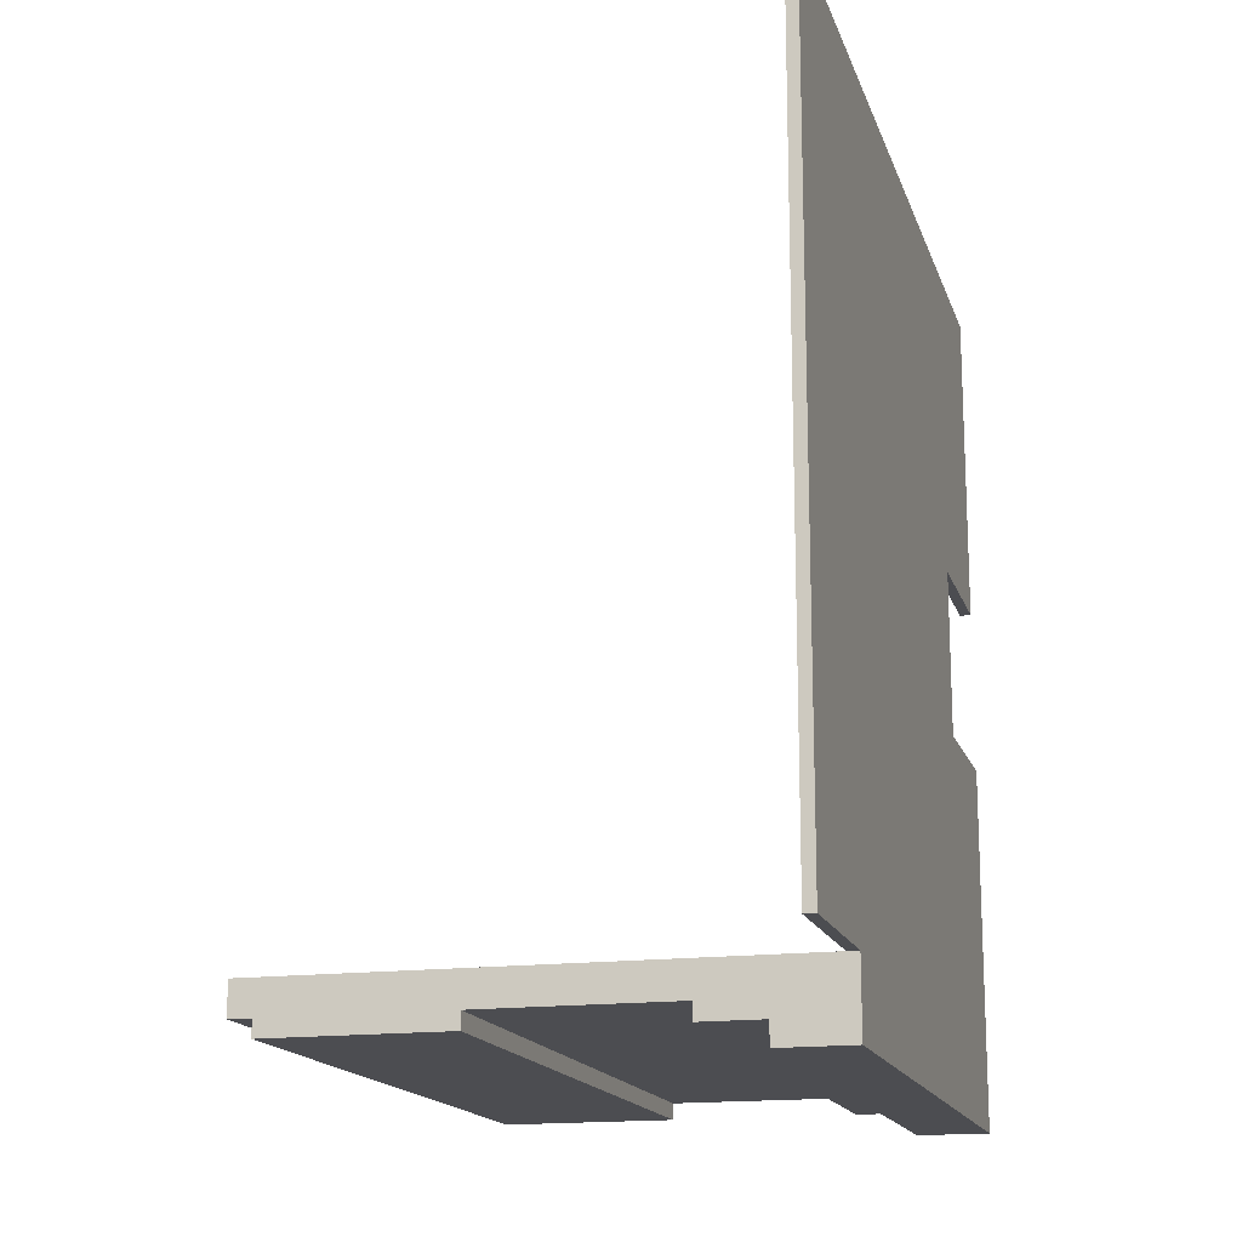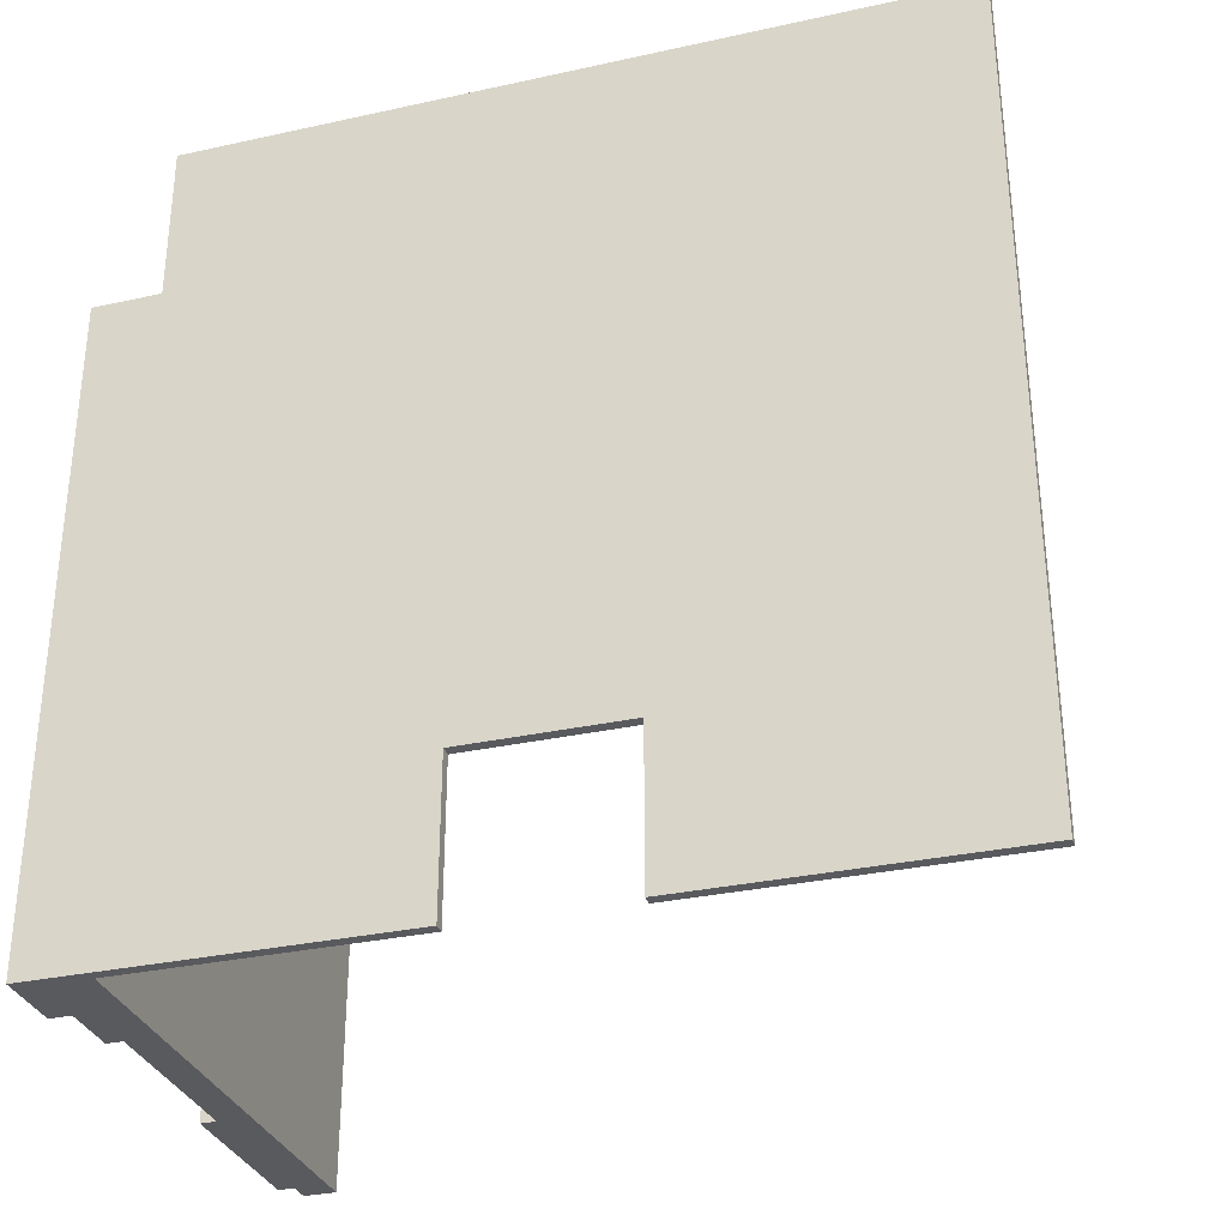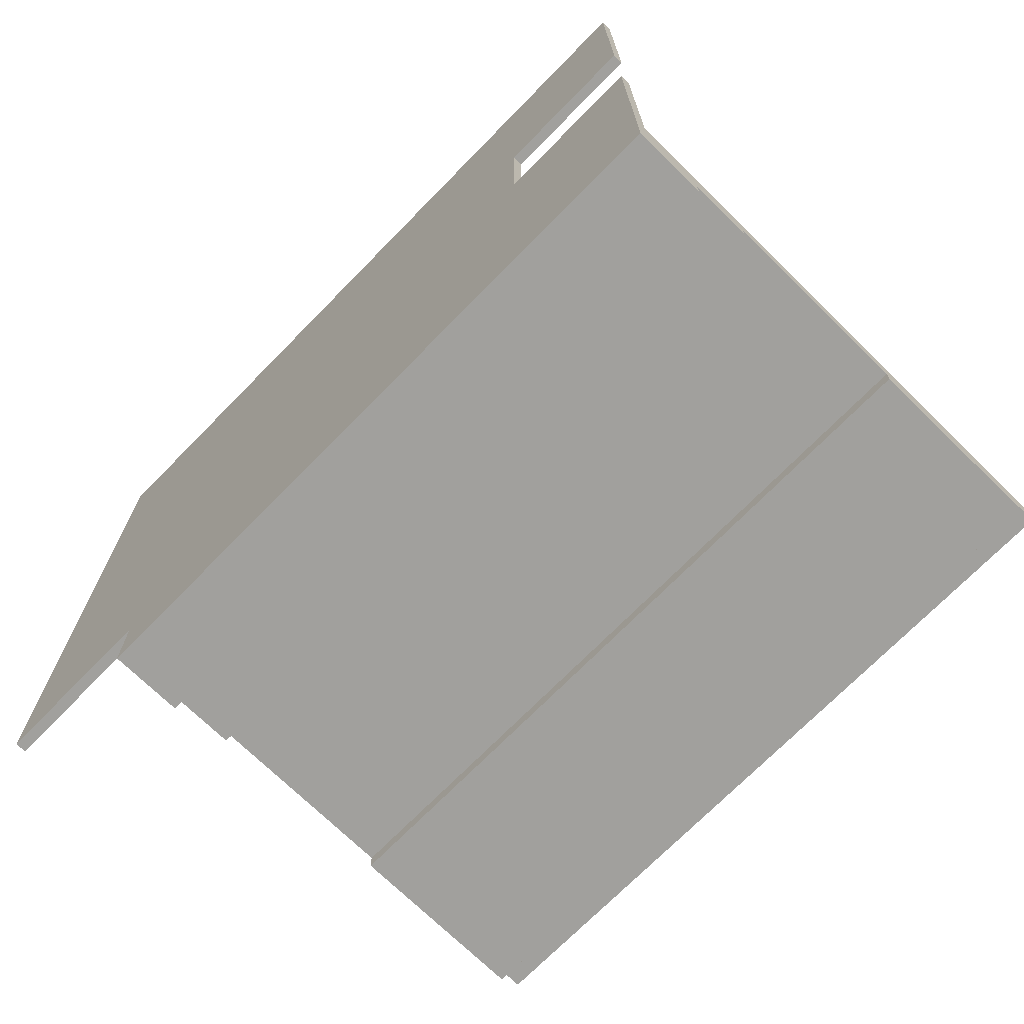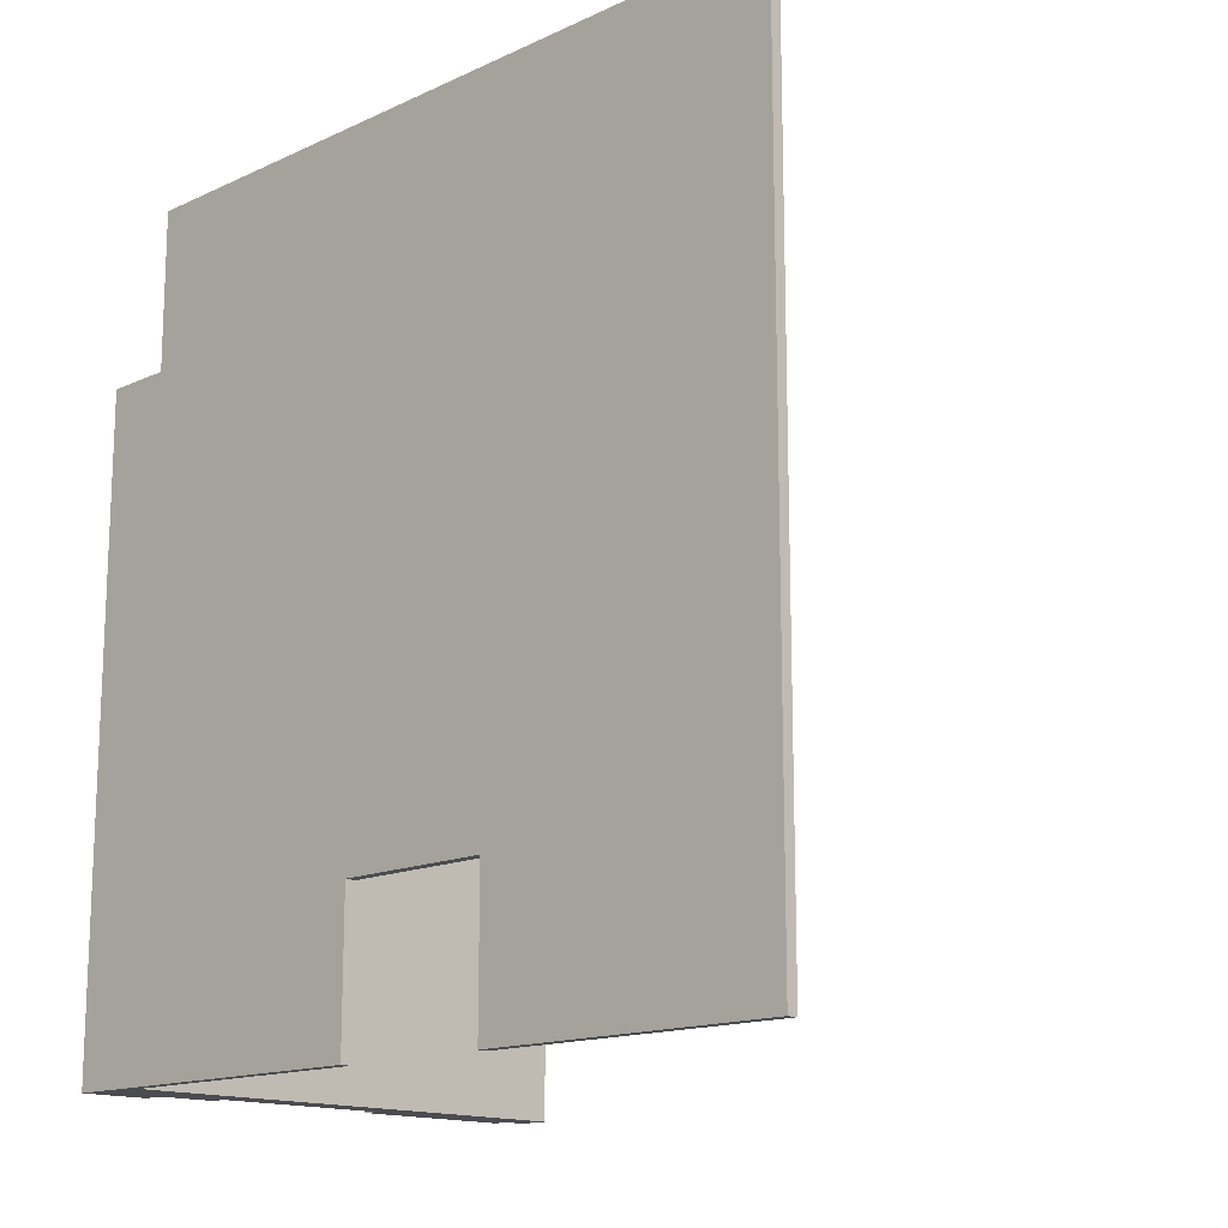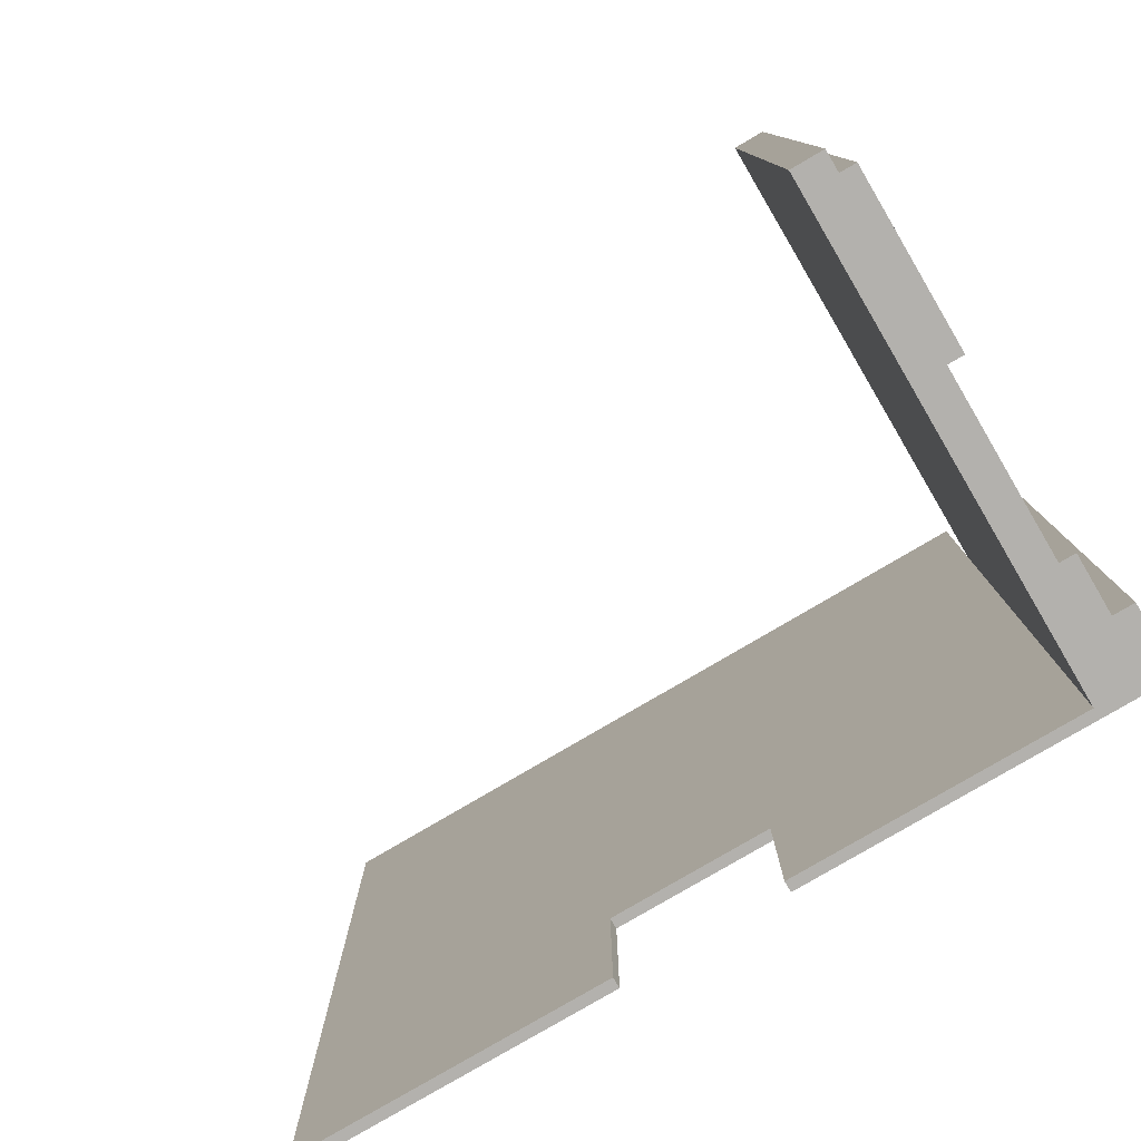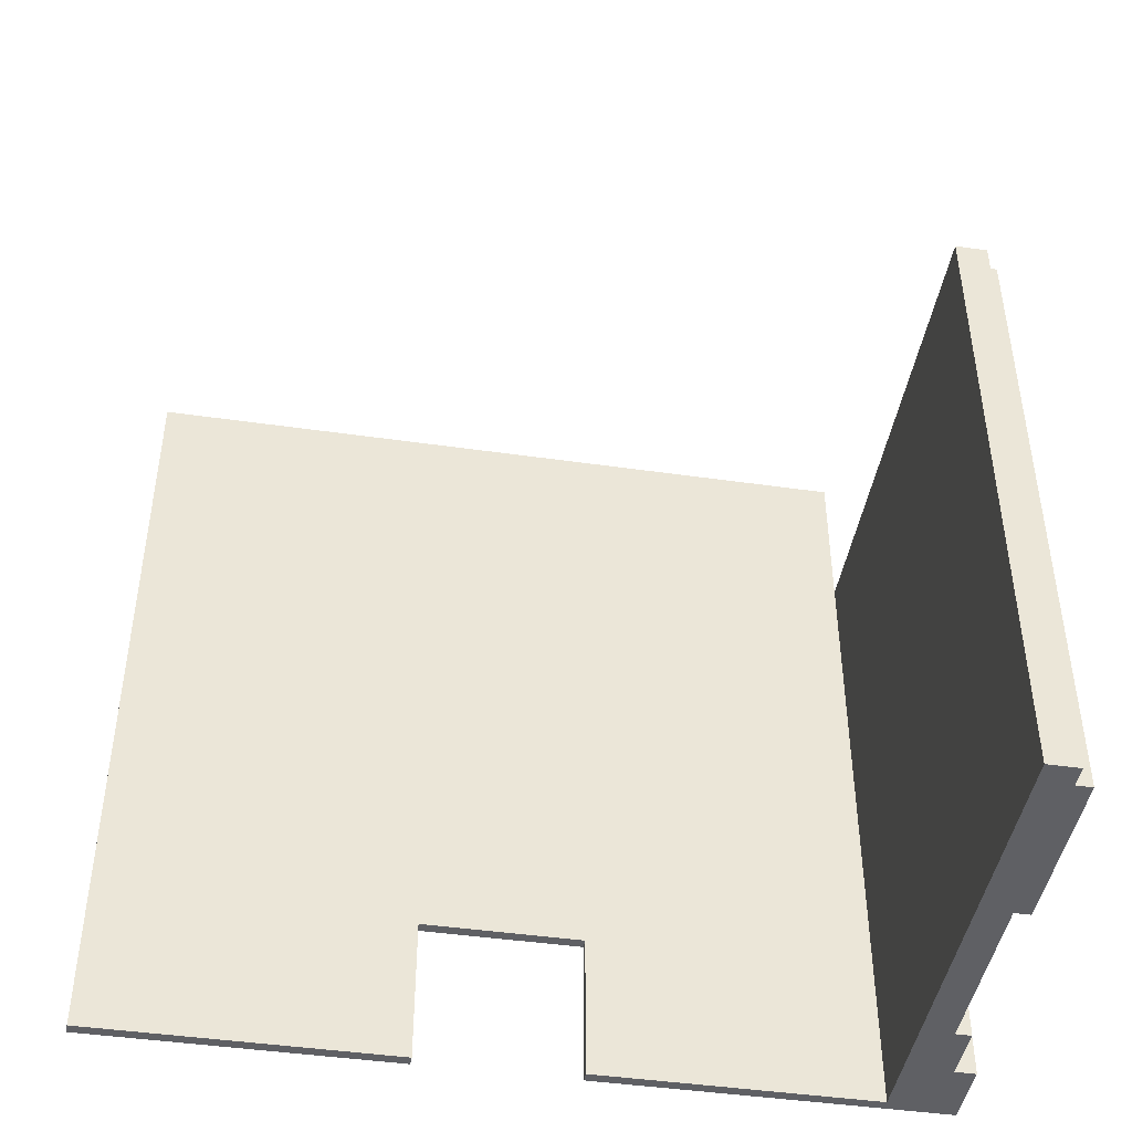
<metadata>
{"format":"obj","ext":"obj","renderer":"f3d","projection":"perspective","resolution":1024,"background":"white","views":[{"elev":-16.2,"azim":-164.7,"up":"+Z"},{"elev":-31.8,"azim":-72.8,"up":"+Y"},{"elev":-71.7,"azim":-44.4,"up":"+Z"},{"elev":-15.0,"azim":-45.6,"up":"+Y"},{"elev":-79.2,"azim":120.5,"up":"+Y"},{"elev":-44.6,"azim":80.5,"up":"+Y"}]}
</metadata>
<code>
o Cube.5286_0255
v 0.369 0.369 -3.411
v 0.369 0 -3.411
v 0.465 0.369 -3.411
v 0.465 0 -3.411
v 0.465 0.369 -3.402
v 0.465 0 -3.402
v 0.477 0.369 -3.402
v 0.477 0 -3.402
v 0.477 0.369 -3.384
v 0.477 0 -3.384
v 0.369 0.369 -3.402
v 0.369 0 -3.402
v 0.267 0.369 -3.402
v 0.267 0 -3.402
v 0.267 0.369 -3.411
v 0.267 0 -3.411
v 0.234 0.369 -3.411
v 0.234 0 -3.411
v 0.234 0.369 -3.423
v 0.234 0 -3.423
v 0.195 0.369 -3.423
v 0.195 0 -3.423
v 0.195 0.369 -3.384
v 0.195 0 -3.384
v 0.201 0 -3.384
v 0.201 0.369 -3.384
v 0.195 0.369 -3.225
v 0.195 0 -3.225
v 0.201 0 -3.225
v 0.201 0.369 -3.225
v 0.195 0.369 -3.135
v 0.195 0 -3.135
v 0.201 0 -3.135
v 0.201 0.369 -3.135
v 0.195 0.369 -2.961
v 0.195 0 -2.961
v 0.201 0 -2.961
v 0.201 0.369 -2.961
v 0.195 0.084 -3.225
v 0.201 0.084 -3.225
v 0.195 0.084 -3.135
v 0.201 0.084 -3.135
v 0.195 0.459 -3.384
v 0.201 0.459 -3.384
v 0.195 0.459 -3.225
v 0.201 0.459 -3.225
v 0.195 0.459 -3.135
v 0.201 0.459 -3.135
v 0.195 0.459 -2.961
v 0.201 0.459 -2.961
f 2 1 3
f 4 3 5
f 6 5 7
f 8 7 9
f 27 31 47
f 1 2 12
f 11 12 14
f 13 14 16
f 15 16 18
f 17 18 20
f 19 20 22
f 21 22 24
f 18 25 22
f 17 26 13
f 10 9 26
f 29 40 39
f 23 39 27
f 25 40 29
f 24 25 29
f 41 42 33
f 37 38 35
f 42 38 37
f 32 33 37
f 34 30 46
f 41 36 35
f 40 30 34
f 31 27 39
f 41 39 40
f 26 23 43
f 44 43 45
f 48 47 49
f 46 45 47
f 23 27 45
f 35 38 50
f 31 35 49
f 38 34 48
f 30 26 44
f 2 3 4
f 4 5 6
f 6 7 8
f 8 9 10
f 27 47 45
f 1 12 11
f 11 14 13
f 13 16 15
f 15 18 17
f 17 20 19
f 19 22 21
f 21 24 23
f 4 12 2
f 14 18 16
f 6 12 4
f 6 10 12
f 12 25 14
f 25 18 14
f 10 6 8
f 24 22 25
f 25 12 10
f 20 18 22
f 1 5 3
f 5 9 7
f 9 11 26
f 26 21 23
f 11 13 26
f 21 17 19
f 17 13 15
f 21 26 17
f 5 11 9
f 11 5 1
f 10 26 25
f 29 39 28
f 28 39 24
f 24 39 23
f 30 40 26
f 26 40 25
f 24 29 28
f 41 33 32
f 37 35 36
f 38 42 34
f 42 37 33
f 32 37 36
f 34 46 48
f 36 41 32
f 41 35 31
f 40 34 42
f 31 39 41
f 41 40 42
f 26 43 44
f 44 45 46
f 48 49 50
f 46 47 48
f 23 45 43
f 35 50 49
f 31 49 47
f 38 48 50
f 30 44 46

</code>
